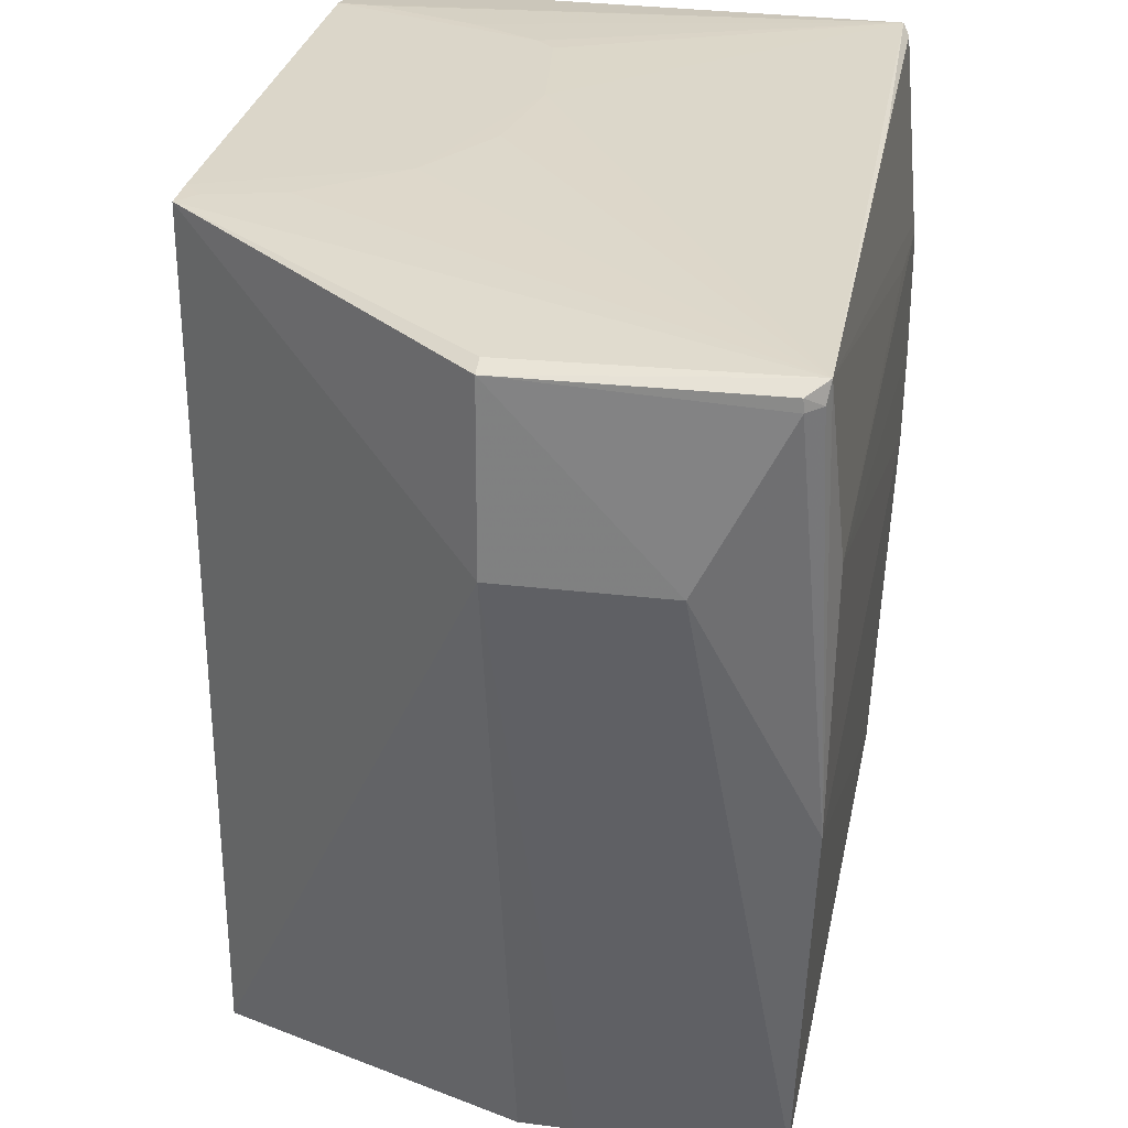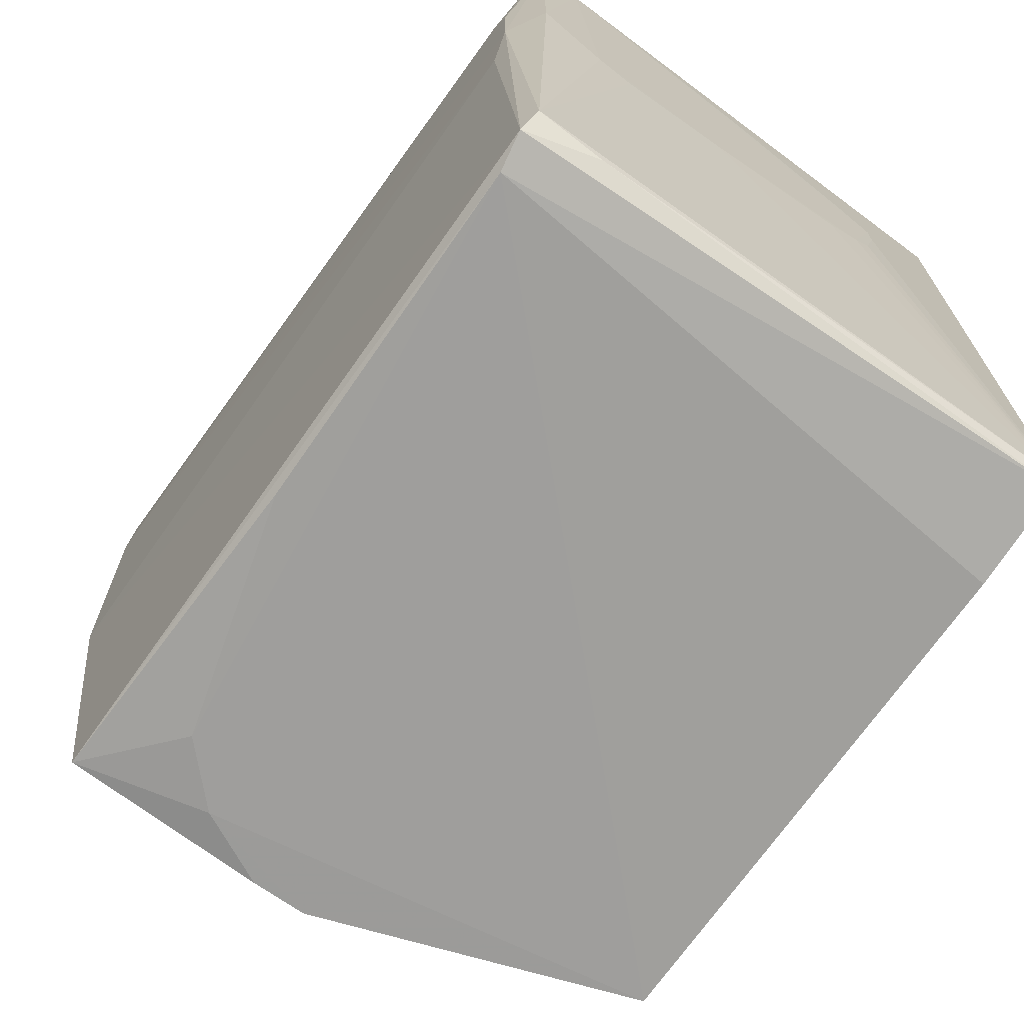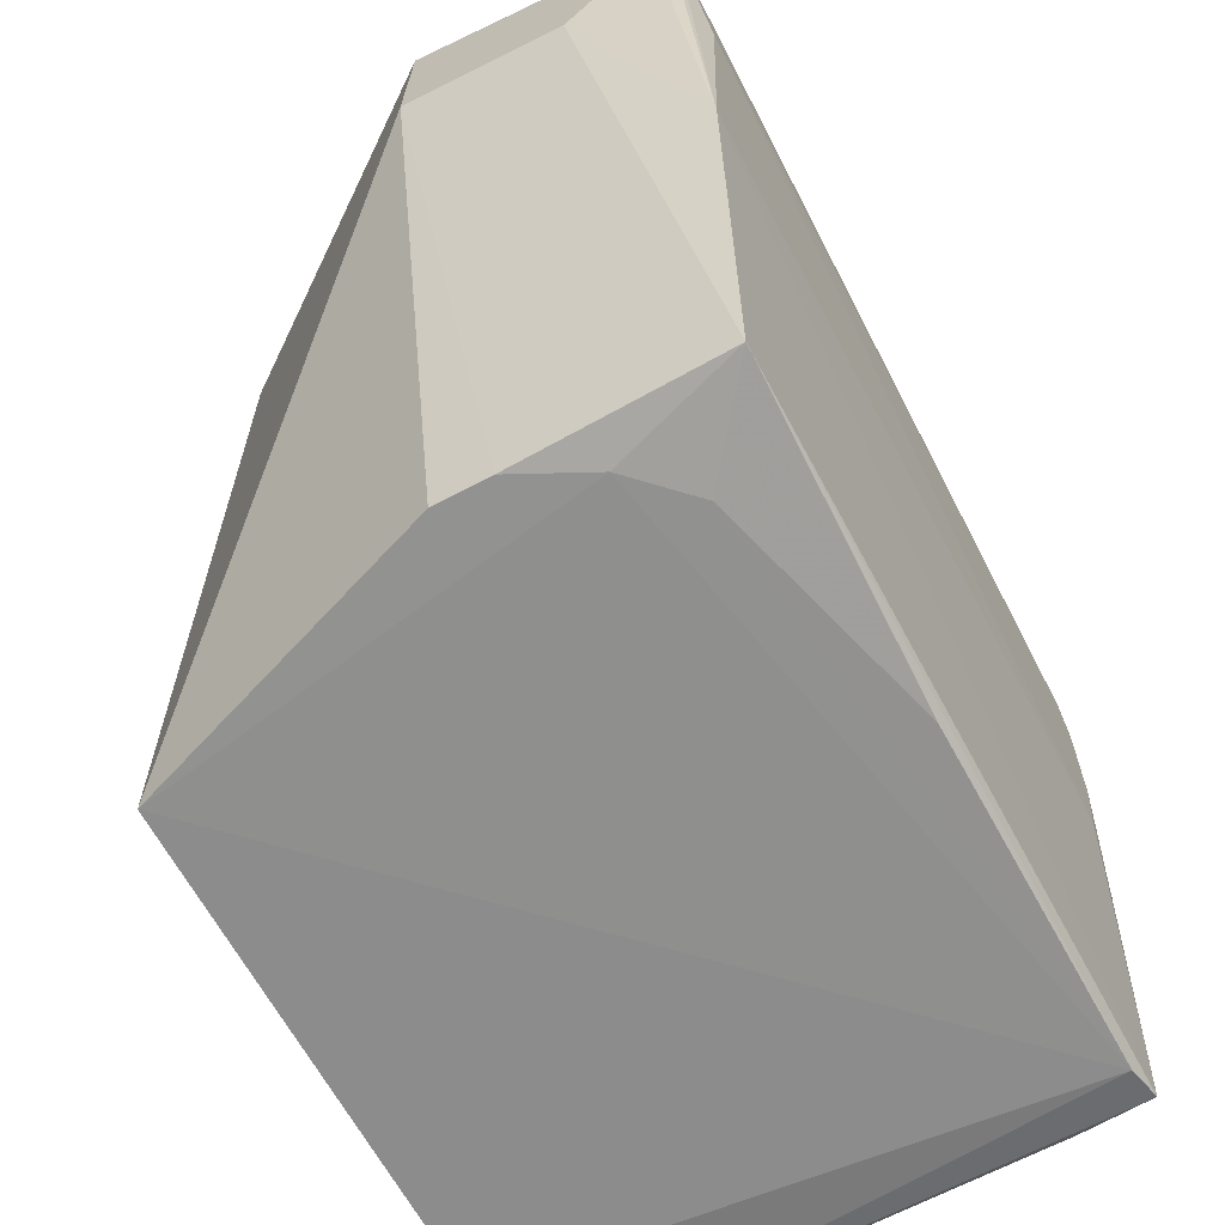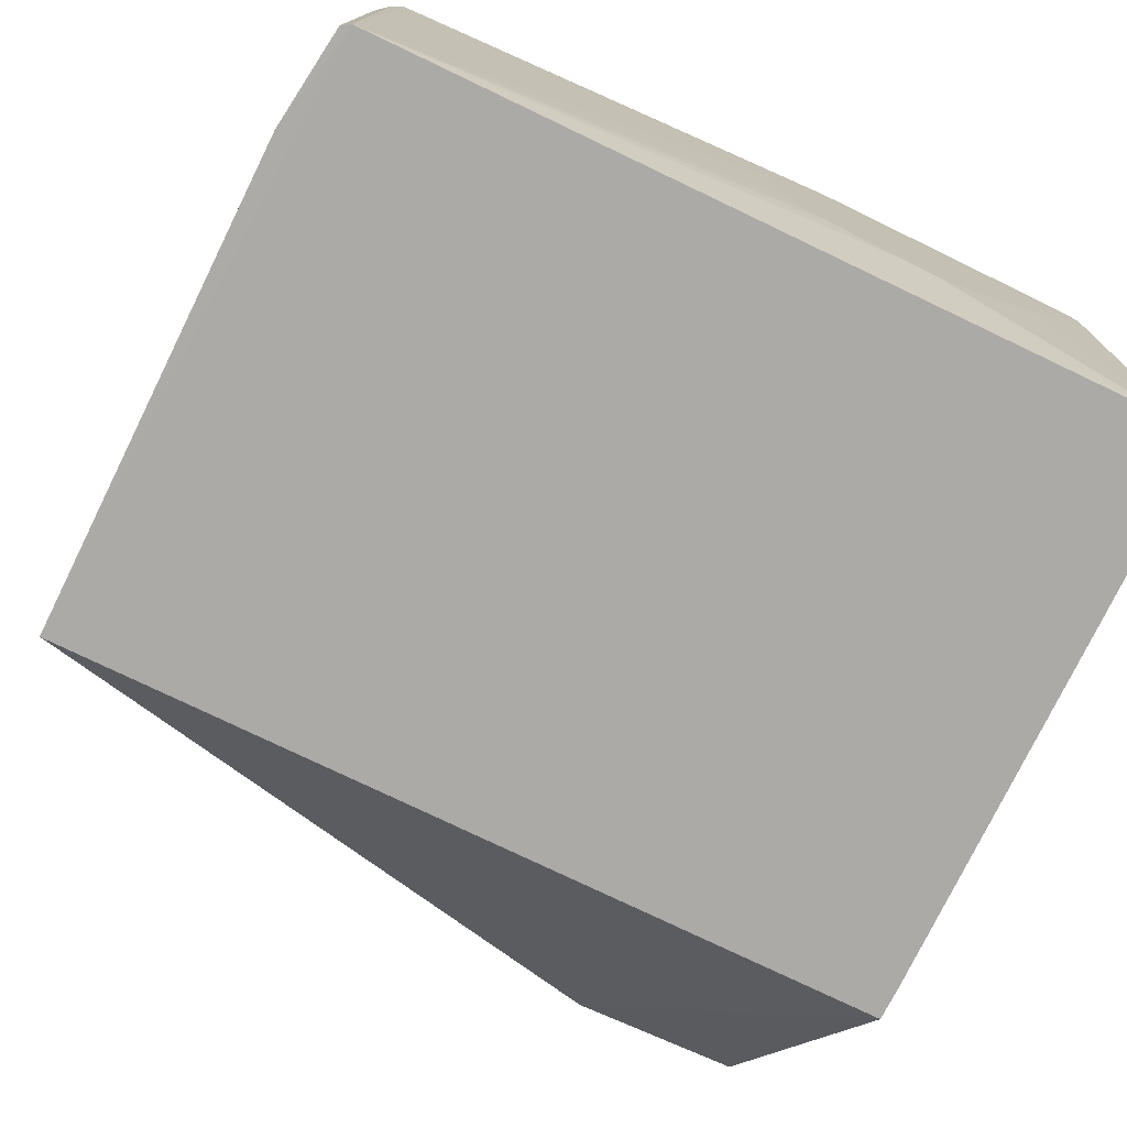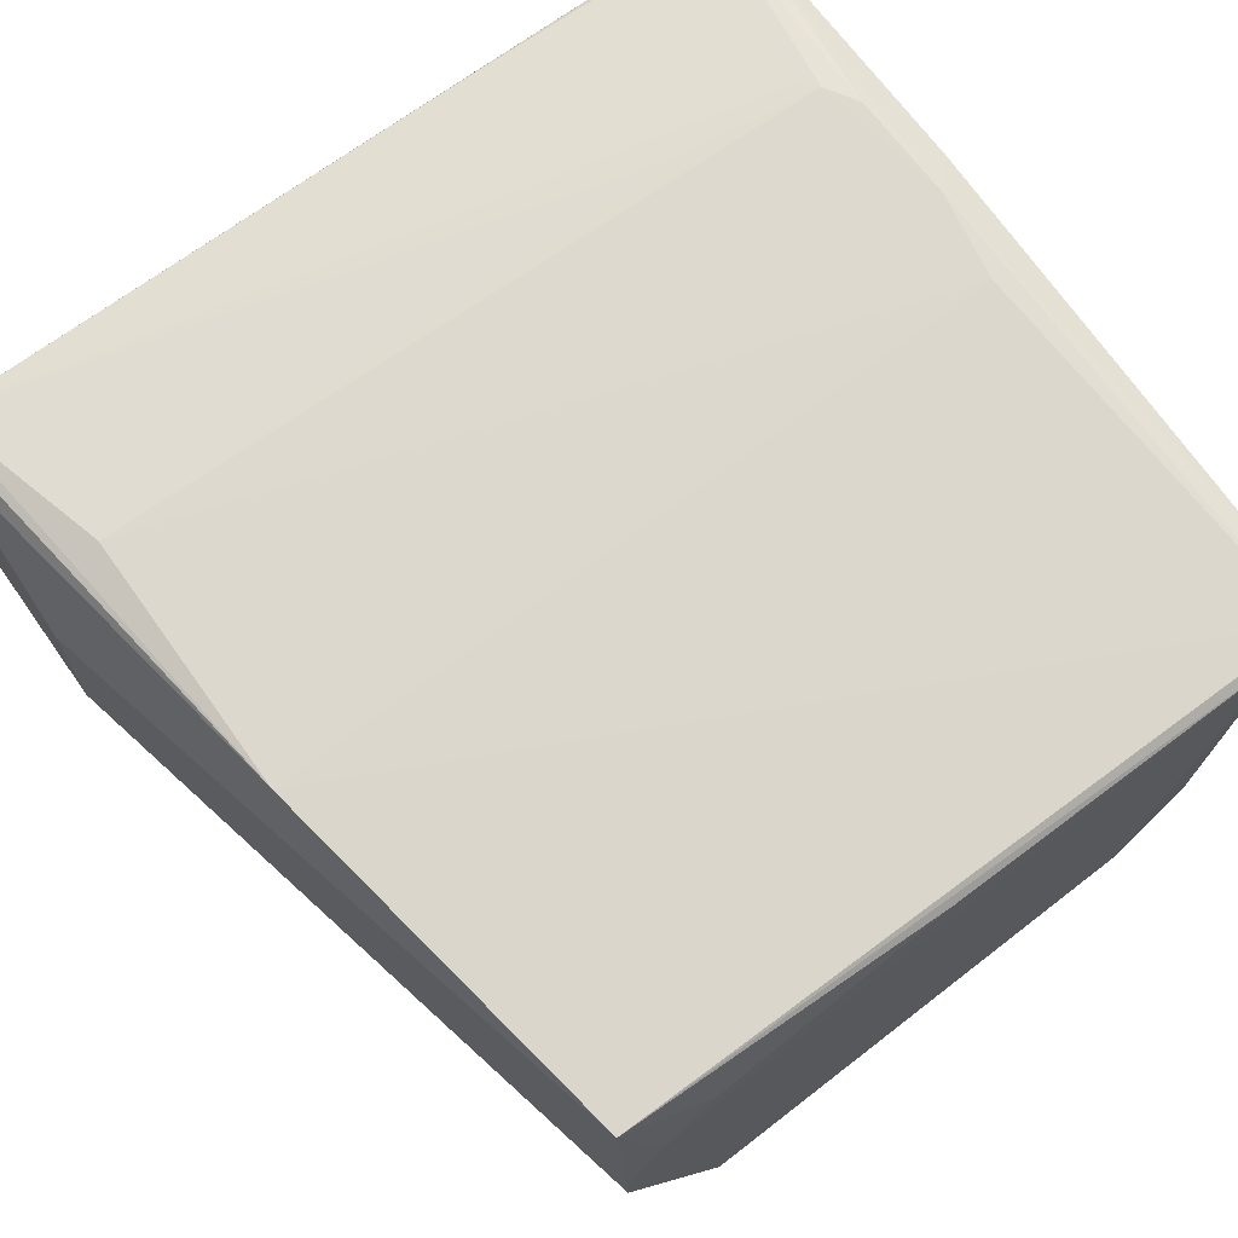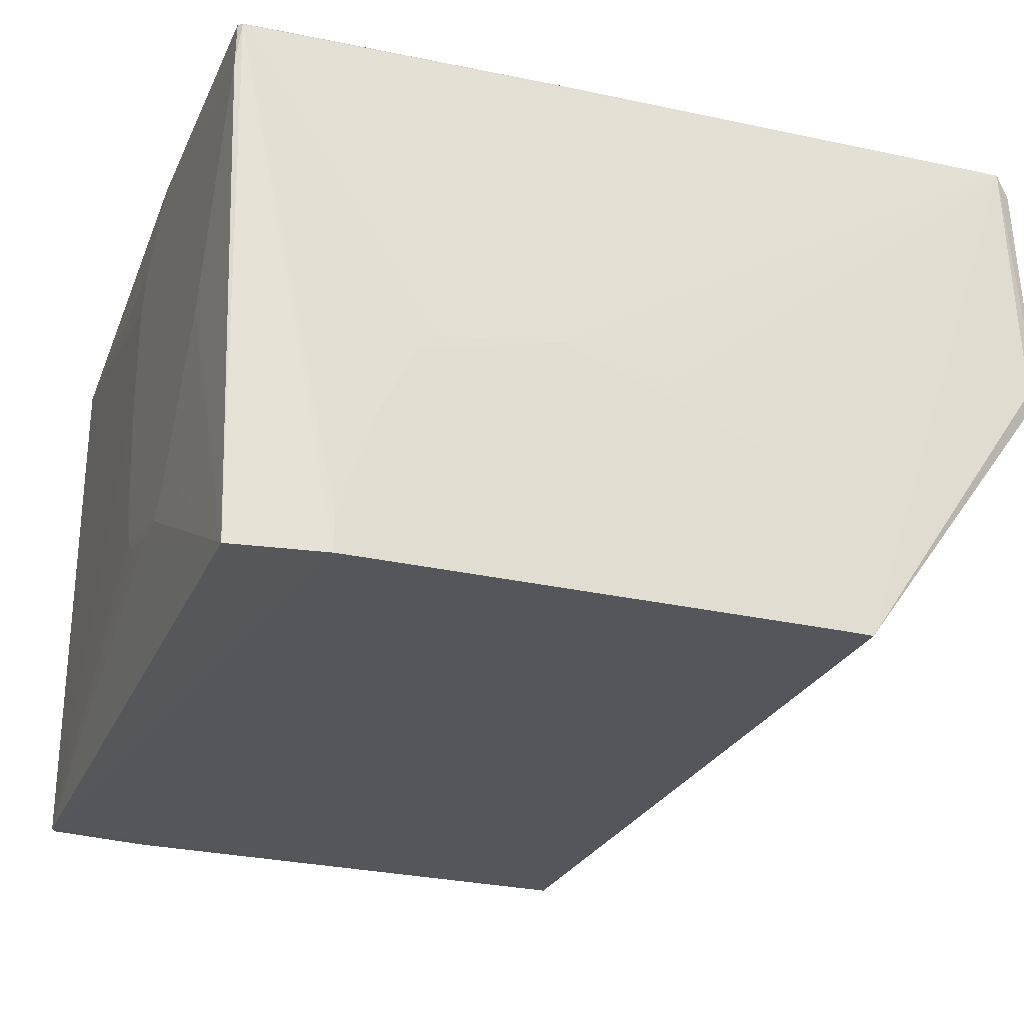
<metadata>
{"format":"obj","ext":"obj","renderer":"f3d","projection":"perspective","resolution":1024,"background":"white","views":[{"elev":29.8,"azim":-78.9,"up":"+Y"},{"elev":-70.7,"azim":54.8,"up":"+Y"},{"elev":-64.8,"azim":-62.0,"up":"+Y"},{"elev":-75.8,"azim":64.2,"up":"+Z"},{"elev":71.8,"azim":-37.0,"up":"+Z"},{"elev":-26.2,"azim":159.6,"up":"+Z"}]}
</metadata>
<code>
v 0.04086 0.03926 0.1142
v 0.04113 -0.03796 0.1139
v 0.04155 0.04037 0.05947
v -0.01915 0.04186 0.05944
v -0.03945 0.03857 0.1151
v -0.01911 -0.04189 0.05945
v 0.02514 0.04188 0.08071
v 0.0429 0.03972 0.1092
v 0.03936 0.00646 0.1162
v 0.04055 -0.04005 0.05946
v -0.04184 0.02241 0.0896
v -0.02977 -0.03991 0.1144
v 0.03219 0.04187 0.05943
v -0.03868 0.0405 0.1154
v 0.04278 0.03951 0.1136
v 0.03572 -0.04147 0.1139
v 0.04293 0.004683 0.07544
v -0.02972 -0.04141 0.08961
v -0.04147 0.02238 0.1056
v -0.01557 0.04193 0.05945
v 0.04112 -0.03914 0.05939
v 0.04239 0.04003 0.1135
v 0.03739 0.0203 0.1162
v -0.03514 -0.002307 0.1162
v -0.04132 0.0396 0.08959
v 0.0429 0.002935 0.1073
v 0.04282 0.01 0.1136
v 0.03939 -0.04065 0.1146
v 0.03037 -0.04137 0.05947
v 0.04292 0.01707 0.07189
v -0.02973 -0.04137 0.0949
v -0.008471 0.04191 0.07716
v 0.04095 -0.03896 0.1073
v 0.02869 0.04186 0.07362
v 0.01101 0.04189 0.08424
v 0.01093 0.03997 0.1147
v 0.03927 0.01704 0.1162
v -0.03454 0.02295 0.1166
v -0.04047 0.03834 0.1136
v -0.03979 0.04035 0.08962
v 0.04292 0.001154 0.09317
v 0.03758 -0.002345 0.1162
v 0.04289 0.02947 0.08786
v 0.04292 0.01356 0.0719
v -0.02086 -0.0413 0.1073
v -0.01557 0.04189 0.06829
v 0.0322 0.04185 0.06298
v 0.0234 0.04187 0.08246
v 0.0003799 0.04188 0.08247
v 0.03569 0.02196 0.116
v 0.02319 0.02246 0.1162
v -0.04038 0.03953 0.1135
v 0.04292 0.002929 0.07897
v 0.0429 0.001171 0.1038
v 0.04291 0.02061 0.07543
v 0.04292 0.006458 0.07367
v 0.002144 -0.04126 0.1136
v -0.0262 -0.04141 0.102
v -0.01734 0.0419 0.06122
f 11 4 6
f 18 11 6
f 19 11 12
f 20 13 4
f 20 7 13
f 21 13 3
f 21 6 4
f 21 4 13
f 22 8 3
f 22 3 13
f 22 15 8
f 22 1 15
f 24 14 5
f 24 19 12
f 25 11 19
f 25 4 11
f 27 15 9
f 27 9 2
f 27 2 26
f 27 26 8
f 27 8 15
f 28 16 10
f 28 2 9
f 28 24 12
f 28 12 16
f 29 16 6
f 29 10 16
f 29 21 10
f 29 6 21
f 30 8 17
f 31 12 11
f 31 11 18
f 33 21 2
f 33 10 21
f 33 28 10
f 33 2 28
f 34 13 7
f 34 7 22
f 35 14 22
f 35 7 20
f 35 20 32
f 36 22 14
f 36 1 22
f 37 15 1
f 37 1 23
f 37 23 9
f 37 9 15
f 38 14 24
f 38 9 23
f 39 24 5
f 39 19 24
f 39 25 19
f 40 25 14
f 40 14 4
f 40 4 25
f 41 17 8
f 41 8 26
f 41 2 21
f 42 28 9
f 42 24 28
f 42 38 24
f 42 9 38
f 43 3 8
f 44 21 3
f 44 3 30
f 44 30 17
f 46 32 20
f 46 4 14
f 46 14 32
f 47 34 22
f 47 22 13
f 47 13 34
f 48 35 22
f 48 22 7
f 48 7 35
f 49 35 32
f 49 32 14
f 49 14 35
f 50 23 1
f 50 1 36
f 50 36 14
f 50 14 23
f 51 38 23
f 51 23 14
f 51 14 38
f 52 39 5
f 52 5 14
f 52 14 25
f 52 25 39
f 53 41 21
f 53 21 17
f 53 17 41
f 54 41 26
f 54 26 2
f 54 2 41
f 55 30 3
f 55 3 43
f 55 43 8
f 55 8 30
f 56 44 17
f 56 17 21
f 56 21 44
f 57 45 16
f 57 16 12
f 57 12 45
f 58 45 12
f 58 12 31
f 58 6 16
f 58 16 45
f 58 31 18
f 58 18 6
f 59 46 20
f 59 20 4
f 59 4 46

</code>
